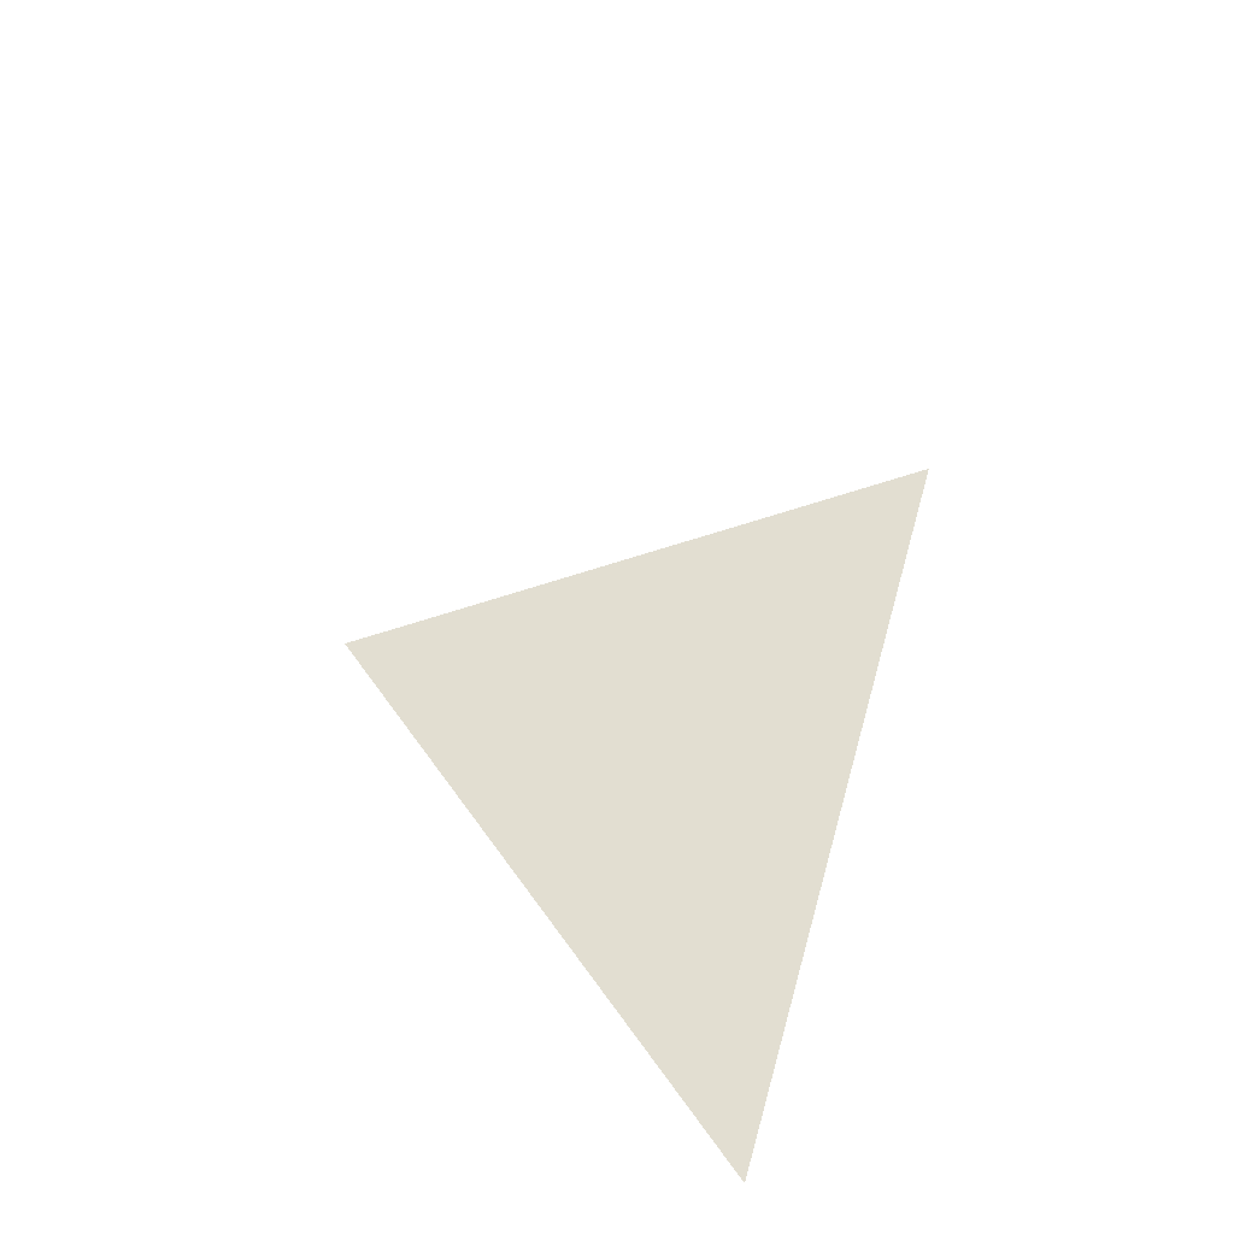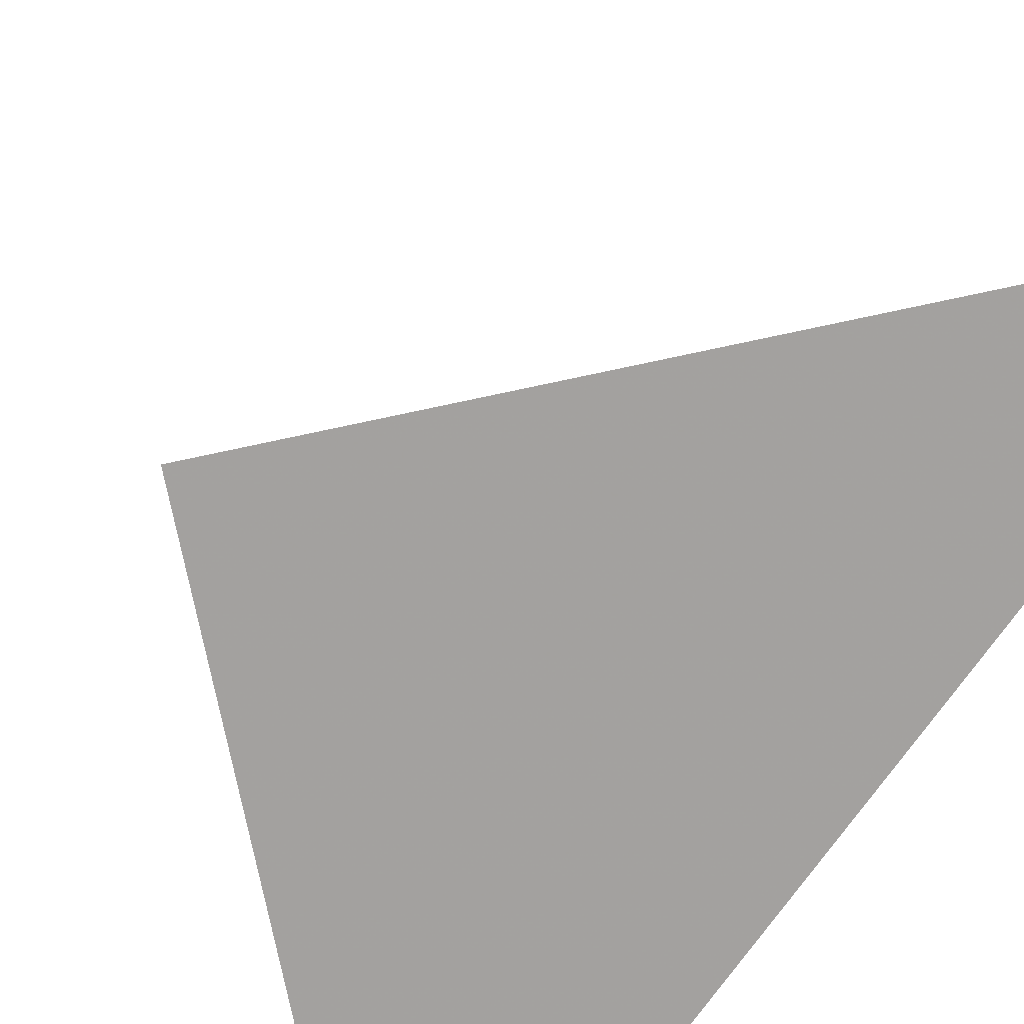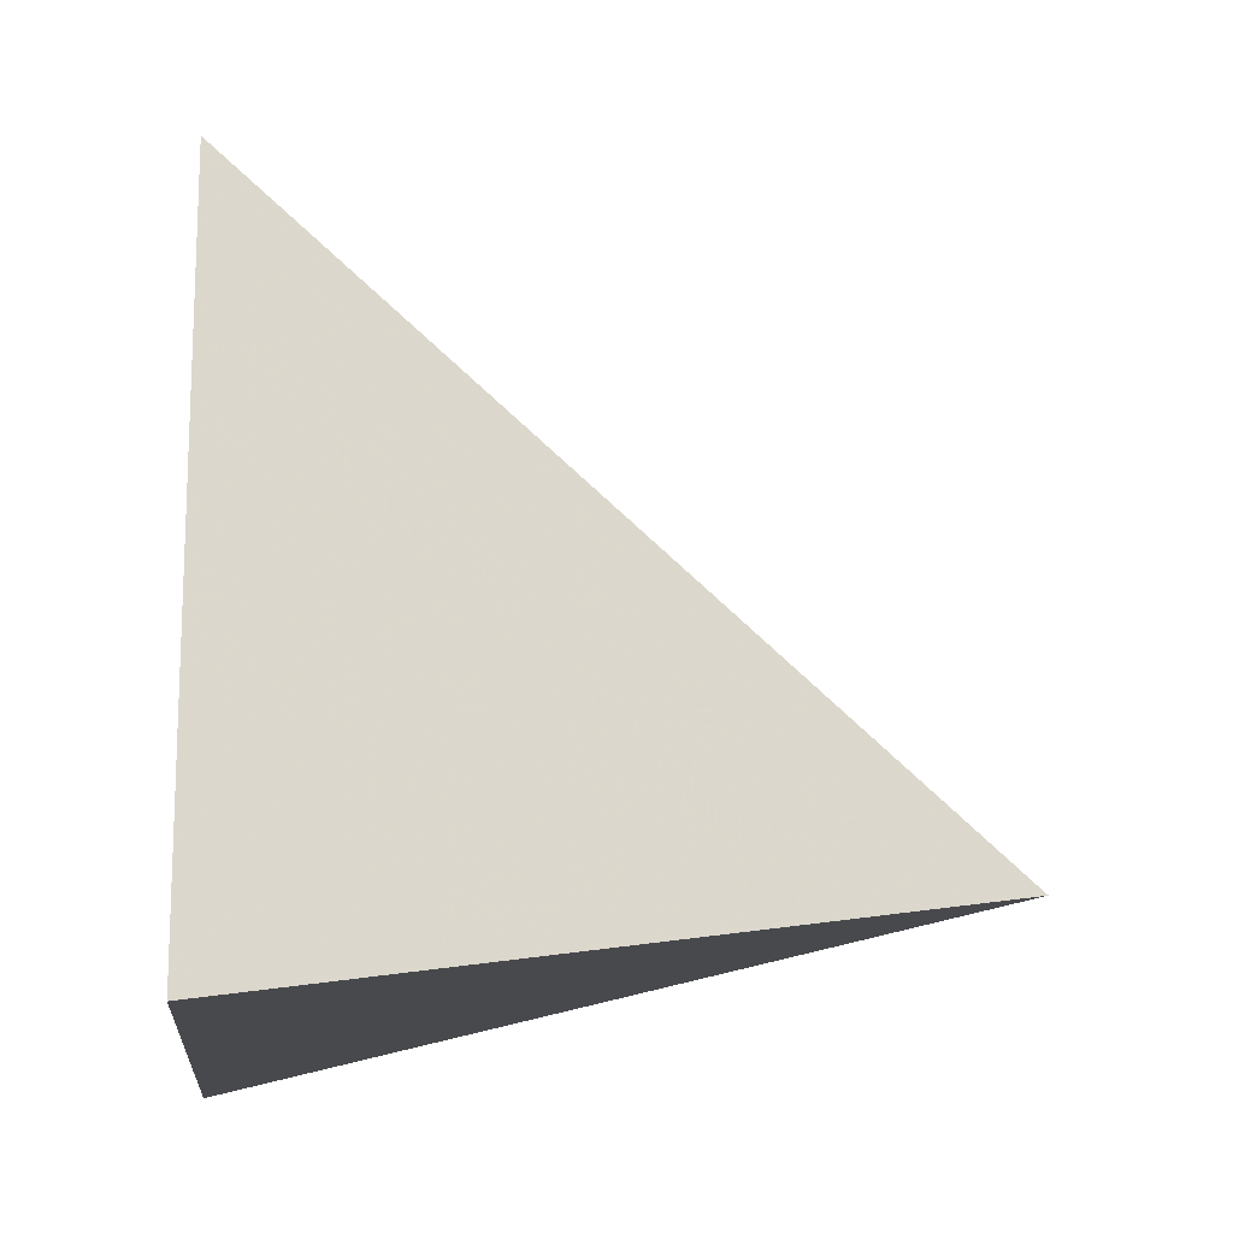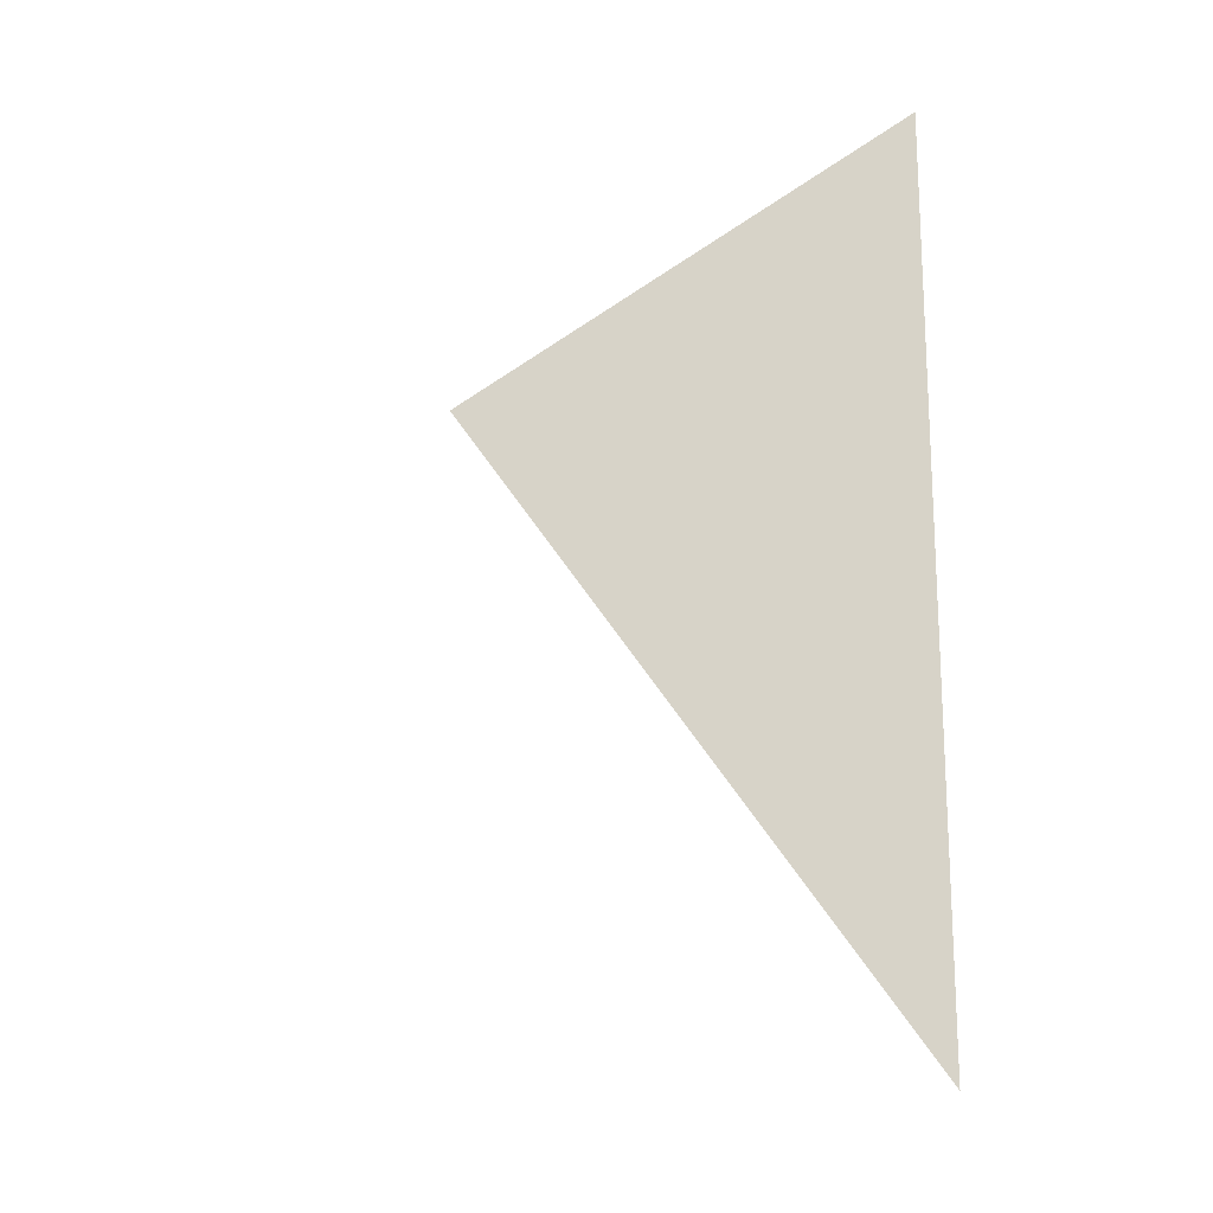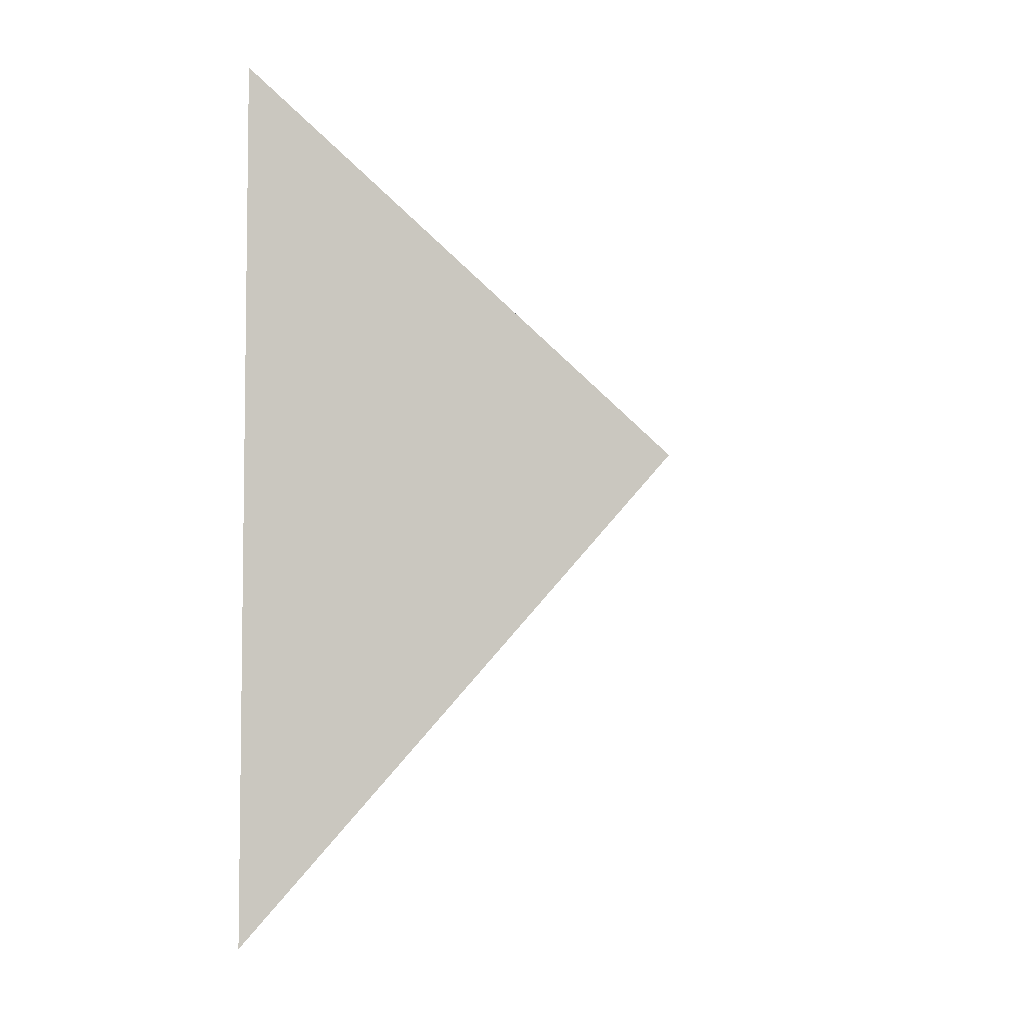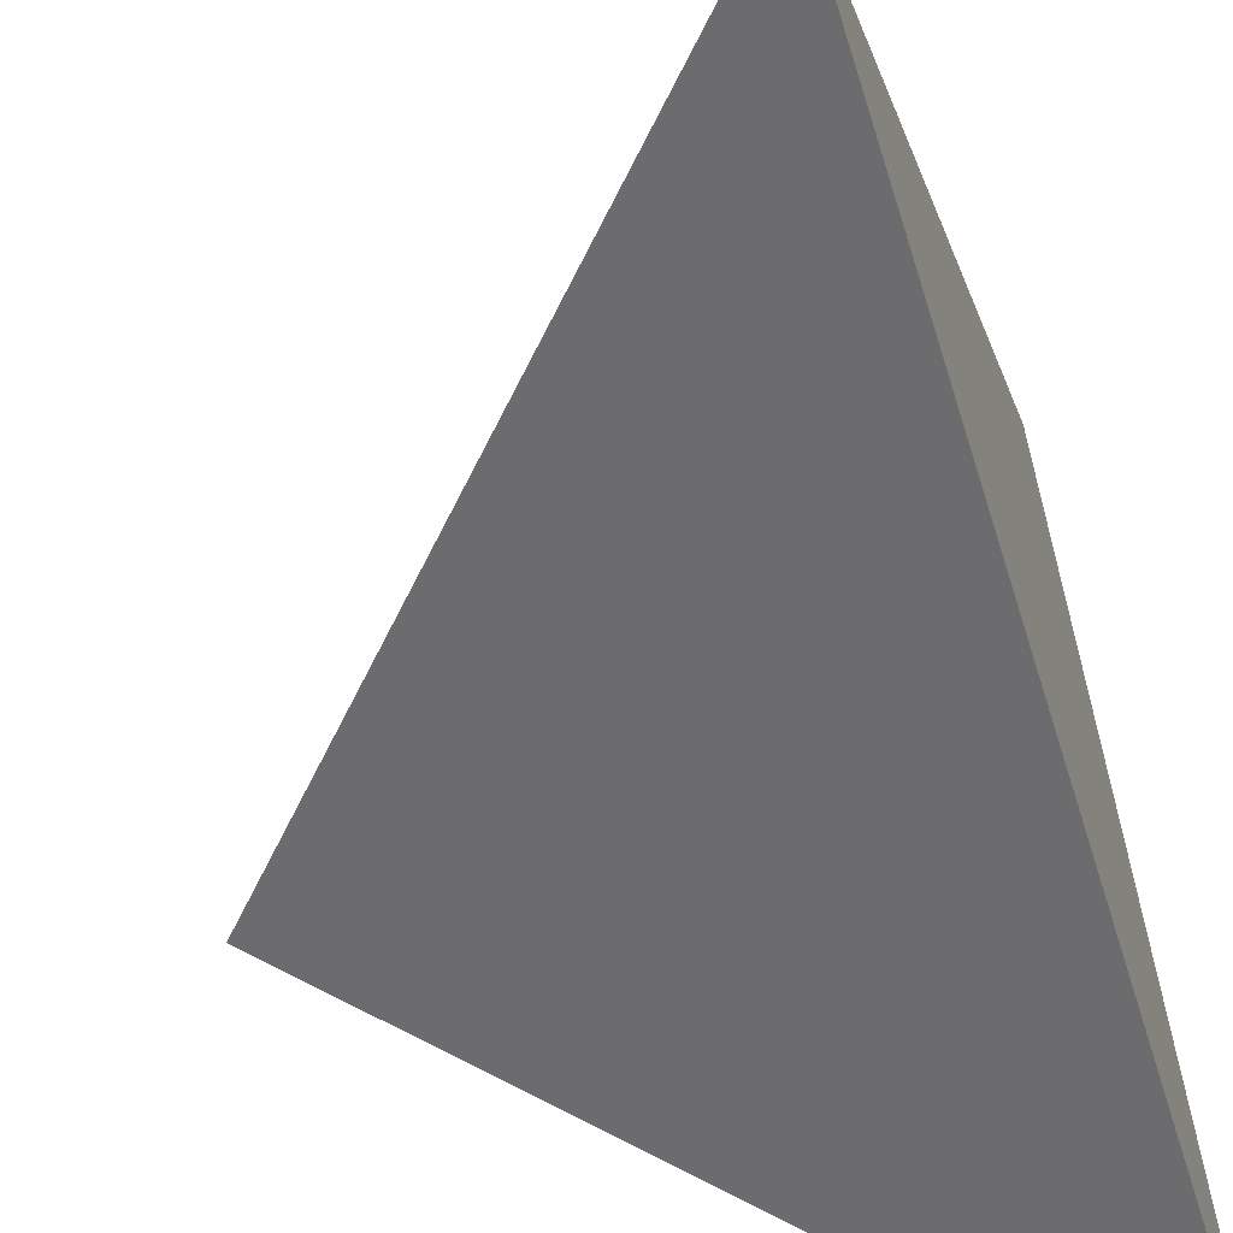
<metadata>
{"format":"obj","ext":"obj","renderer":"f3d","projection":"perspective","resolution":1024,"background":"white","views":[{"elev":-68.5,"azim":155.3,"up":"+Z"},{"elev":-68.2,"azim":146.0,"up":"+Y"},{"elev":-9.0,"azim":-4.7,"up":"+Y"},{"elev":-17.6,"azim":-112.3,"up":"+Z"},{"elev":-4.9,"azim":18.6,"up":"+Z"},{"elev":-58.6,"azim":-162.9,"up":"+Y"}]}
</metadata>
<code>
v -0.01 0.51 -0.01
v -0.01 0.51 0.5
v 0.2303 0.5561 0.2671
v -0.01 0.765 0.2893
f 2 1 3
f 3 1 4
f 4 1 2
f 4 2 3

</code>
